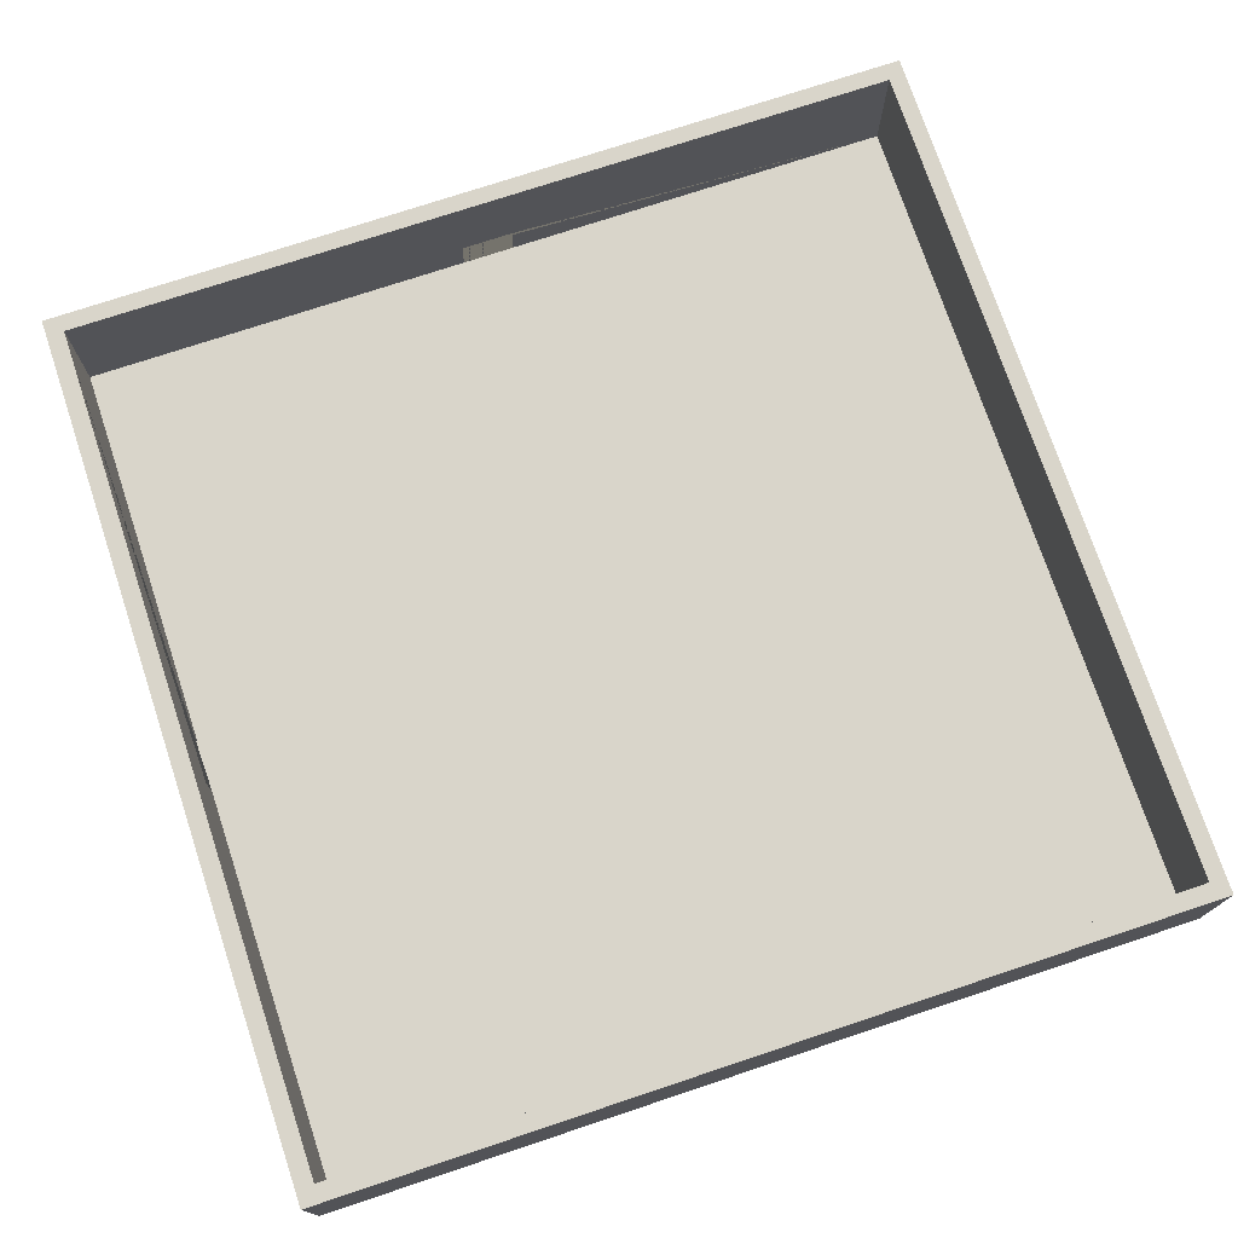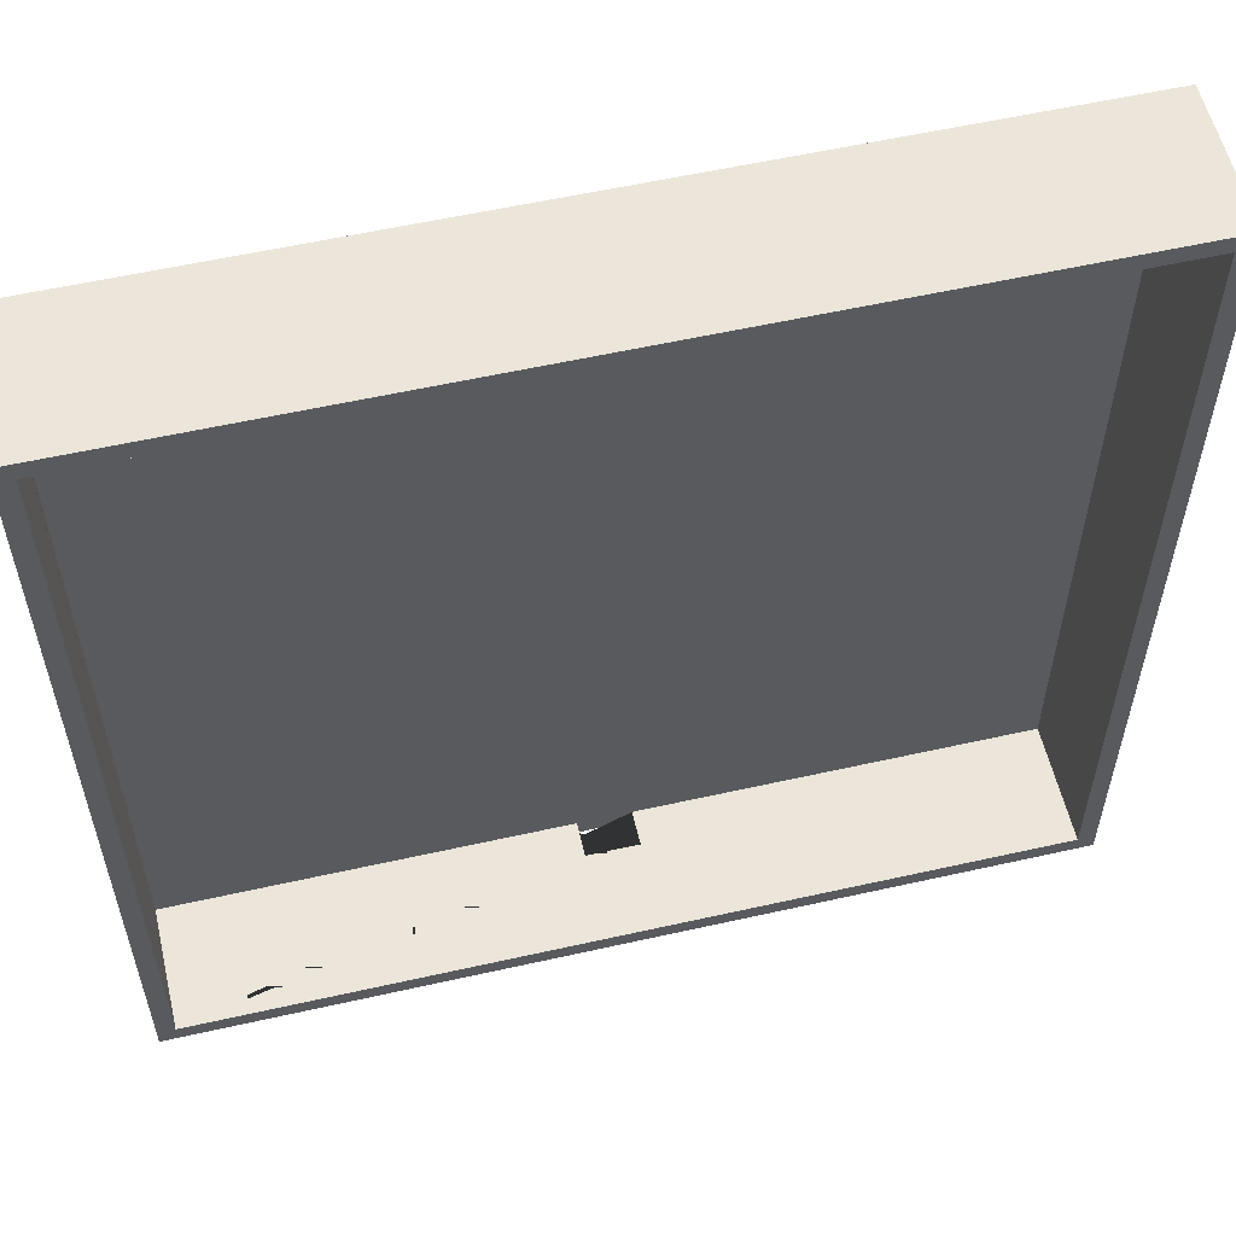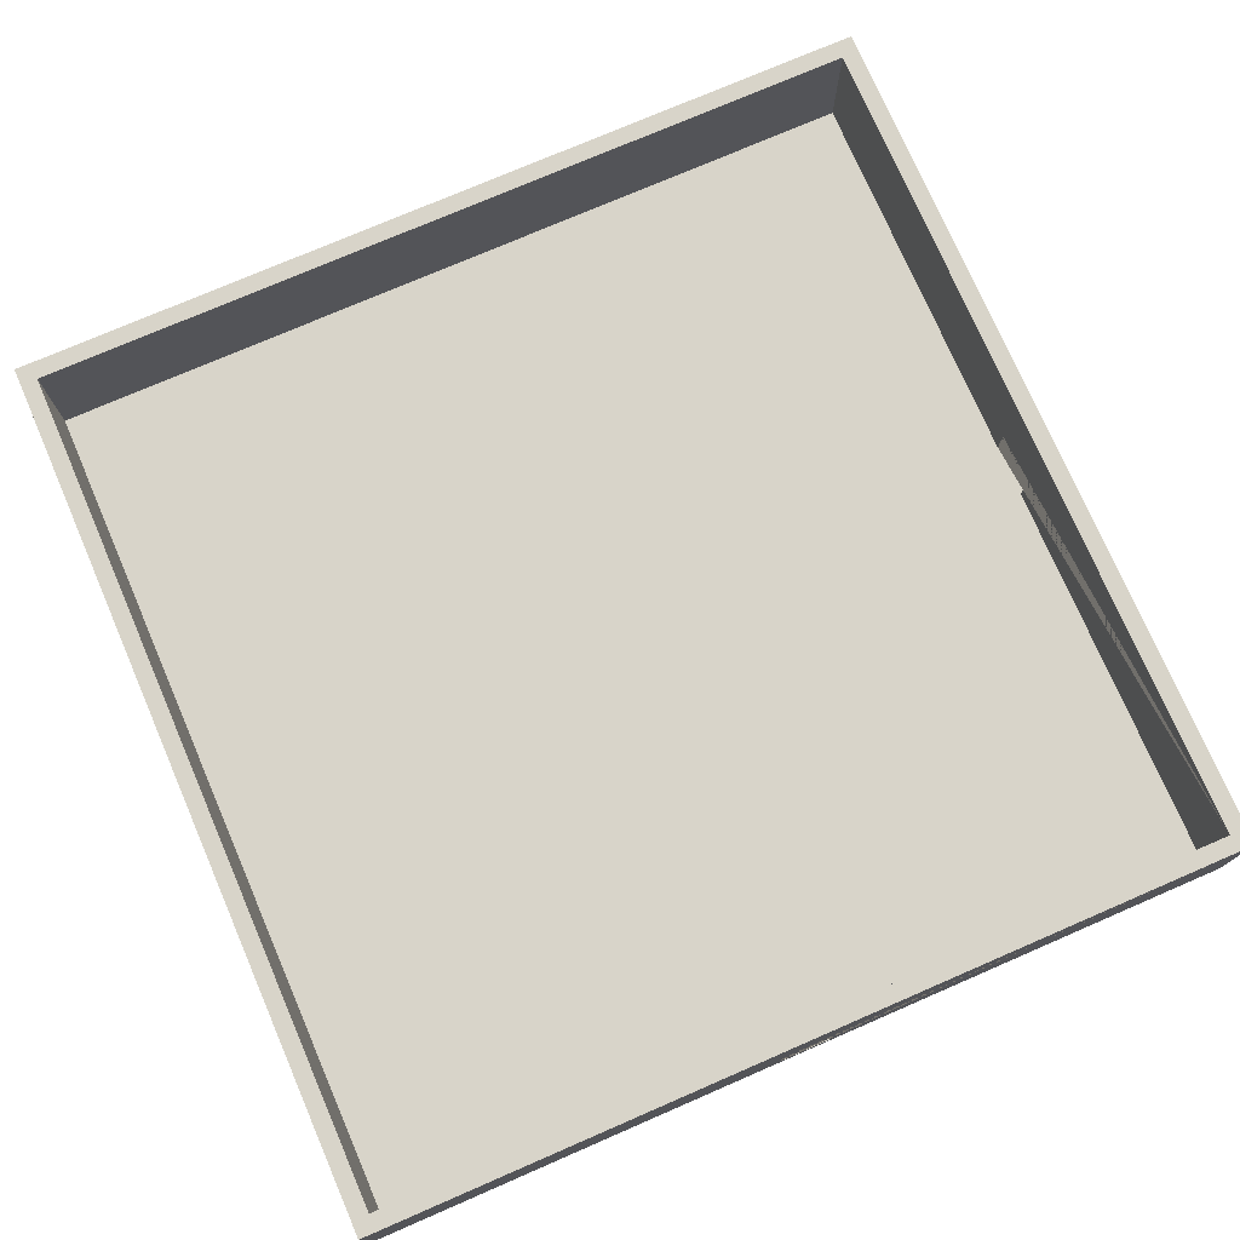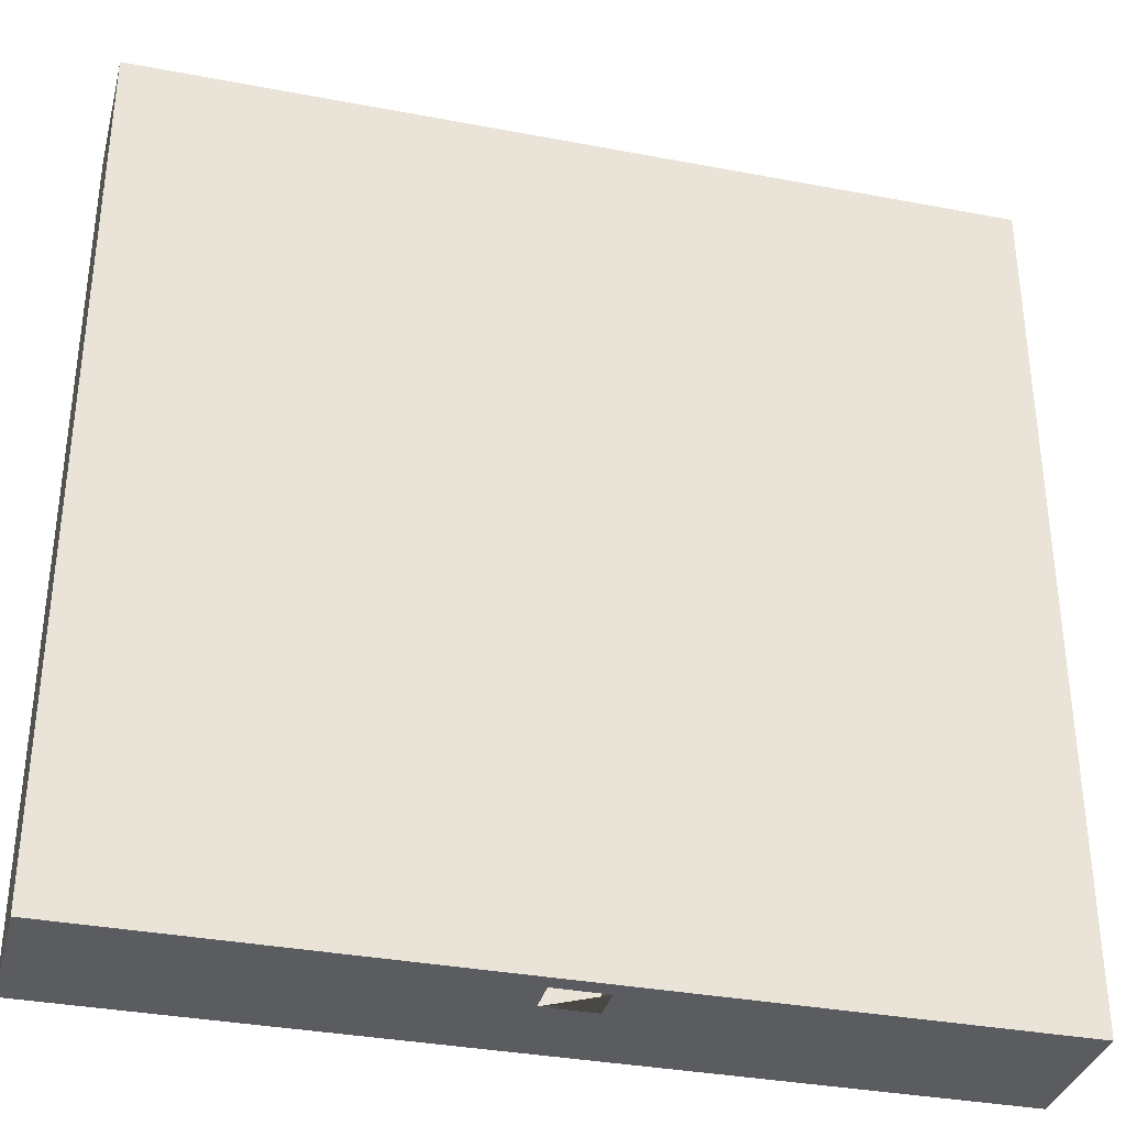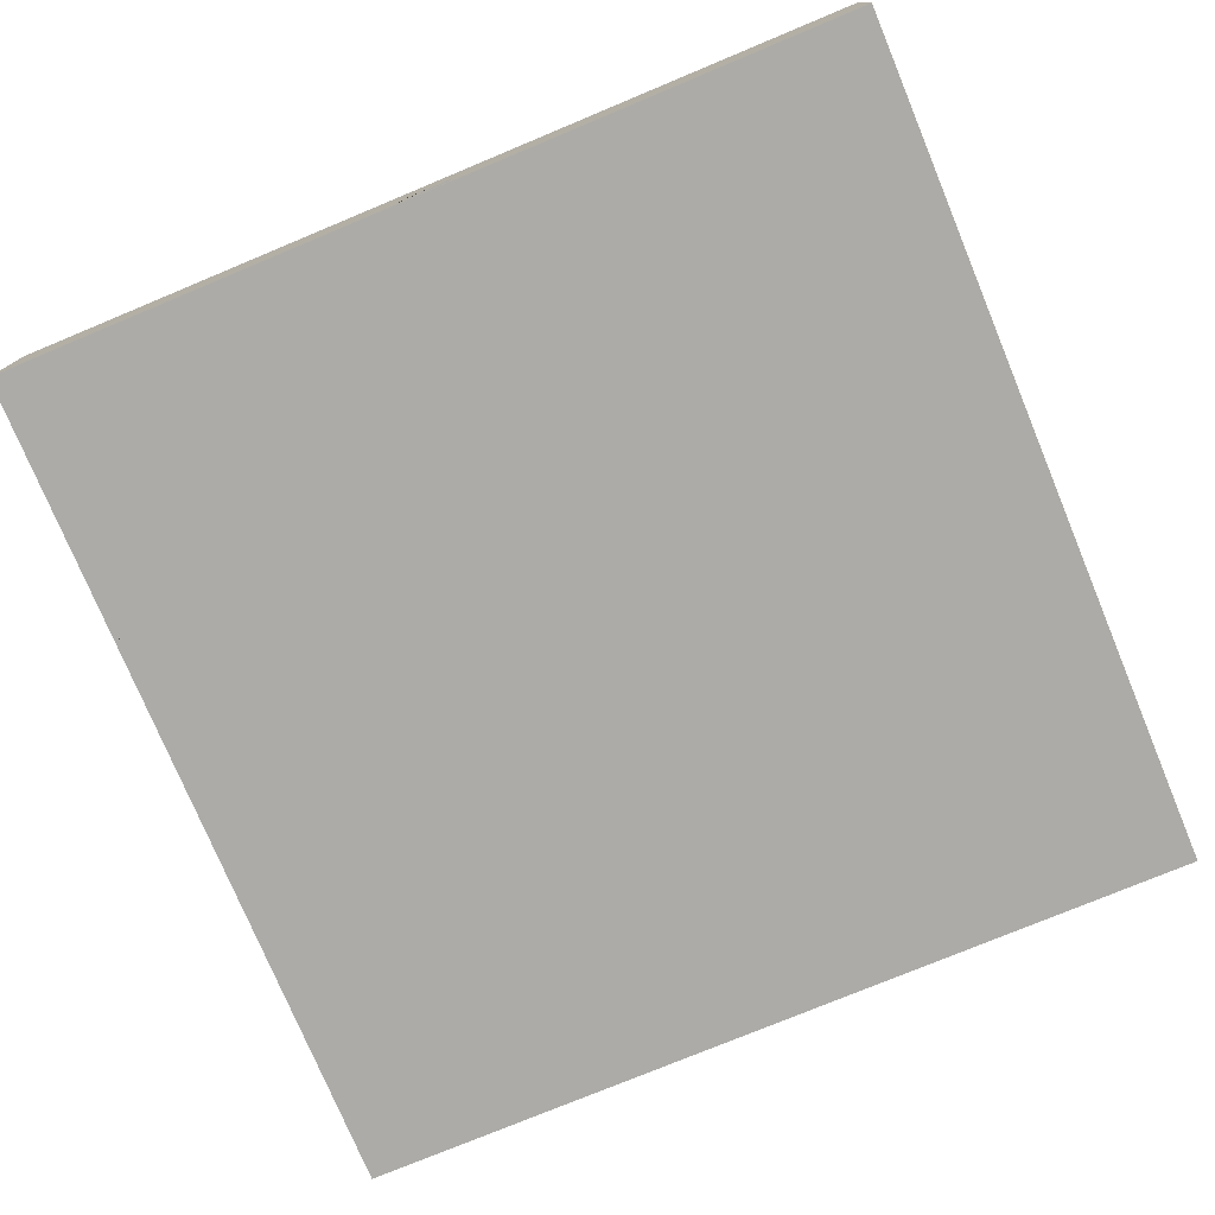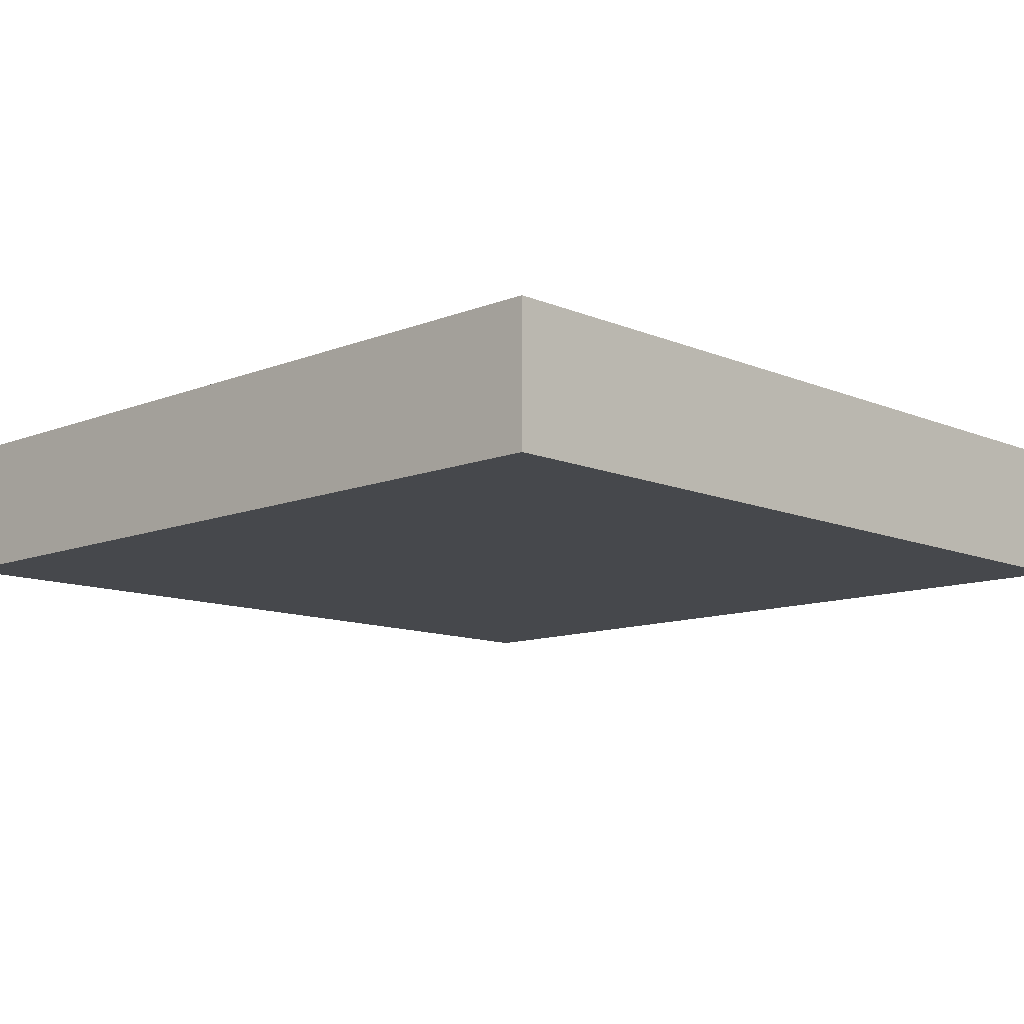
<metadata>
{"format":"obj","ext":"obj","renderer":"f3d","projection":"perspective","resolution":1024,"background":"white","views":[{"elev":74.5,"azim":-108.4,"up":"+Y"},{"elev":57.1,"azim":166.8,"up":"+Z"},{"elev":75.6,"azim":66.6,"up":"+Y"},{"elev":-34.6,"azim":-14.3,"up":"+Z"},{"elev":-76.3,"azim":-157.4,"up":"+Y"},{"elev":-11.2,"azim":-45.8,"up":"+Y"}]}
</metadata>
<code>
o arena_right_turn
v -49.01 0 50.06
v -50.01 0 50.06
v -50.01 1 50.06
v -49.01 1 50.06
v -50.01 0 0.05506
v -49.01 0 0.05506
v -49.01 1 0.05506
v -50.01 1 0.05506
v -0.01387 4e-06 50.06
v -0.9765 4e-06 50.06
v -0.9765 1 50.06
v -0.01387 1 50.06
v -0.01387 4e-06 0.05506
v -0.01387 1 0.05506
v -0.9765 1 0.05506
v -0.9765 4e-06 0.05506
v -0.01387 4e-06 1.055
v -0.01387 1 1.055
v -50.01 0 1.055
v -50.01 1 1.055
v -50.01 8 1.055
v -50.01 8 0.05506
v -49.01 8 0.05506
v -49.01 8 1.055
v -49.01 0 1.055
v -0.9765 8 0.05506
v -0.9765 8 1.055
v -0.01387 8 0.05506
v -0.01387 8 1.055
v -0.9765 4e-06 1.055
v -0.01387 4e-06 49.1
v -0.01387 1 49.1
v -50.01 1 49.1
v -50.01 0 49.1
v -50.01 8 50.06
v -50.01 8 49.1
v -49.01 8 49.1
v -49.01 8 50.06
v -49.01 0 49.1
v -0.9765 8 49.1
v -0.9765 8 50.06
v -0.01387 8 49.1
v -0.01387 8 50.06
v -0.9765 4e-06 49.1
v -49.01 1 49.1
v -0.9765 1 49.1
v -49.01 1 1.055
v -0.9765 1 1.055
v -26.48 1 0.05506
v -23.48 1 0.05506
v -23.48 3 0.05506
v -26.48 3 0.05506
v -23.48 3 1.055
v -26.48 3 1.055
v -26.48 1 1.055
v -23.48 1 1.055
v -0.01387 1 23.56
v -0.01387 1 26.56
v -0.9765 1 26.56
v -0.9765 3 26.56
v -0.9765 1 23.56
v -0.9765 3 23.56
v -0.01387 3 23.56
v -0.01387 3 26.56
f 4 3 2 1
f 5 8 7 6
f 12 11 10 9
f 16 15 14 13
f 15 16 6 7 49 50
f 14 18 17 13
f 19 20 8 5
f 24 23 22 21
f 5 6 25 19
f 27 26 23 24
f 29 28 26 27
f 25 6 16 30
f 16 13 17 30
f 32 12 9 31
f 2 3 33 34
f 38 37 36 35
f 34 39 1 2
f 41 40 37 38
f 43 42 40 41
f 39 44 10 1
f 44 31 9 10
f 28 29 18 14
f 43 41 11 12
f 21 22 8 20
f 26 28 14 15
f 52 49 7 23 26 15 50 51
f 22 23 7 8
f 38 35 3 4
f 35 36 33 3
f 42 43 12 32
f 25 30 44 39
f 29 42 32 58 64 63 57 18
f 30 17 31 44
f 46 40 27 48 61 62 60 59
f 45 46 59 61 48 56 55 47
f 34 33 20 19
f 19 25 39 34
f 27 24 47 55 54 53 56 48
f 32 31 17 18 57 58
f 36 33 45 37
f 37 24 21 36
f 29 27 40 42
f 45 37 40 46
f 21 20 47 24
f 21 20 33 36
f 33 20 47 45
f 24 37 45 47
f 4 1 10 11 41 38
f 53 51 50 56
f 55 49 52 54
f 50 49 55 56
f 54 52 51 53
f 58 59 60 64
f 62 61 57 63
f 59 58 57 61
f 64 60 62 63

</code>
